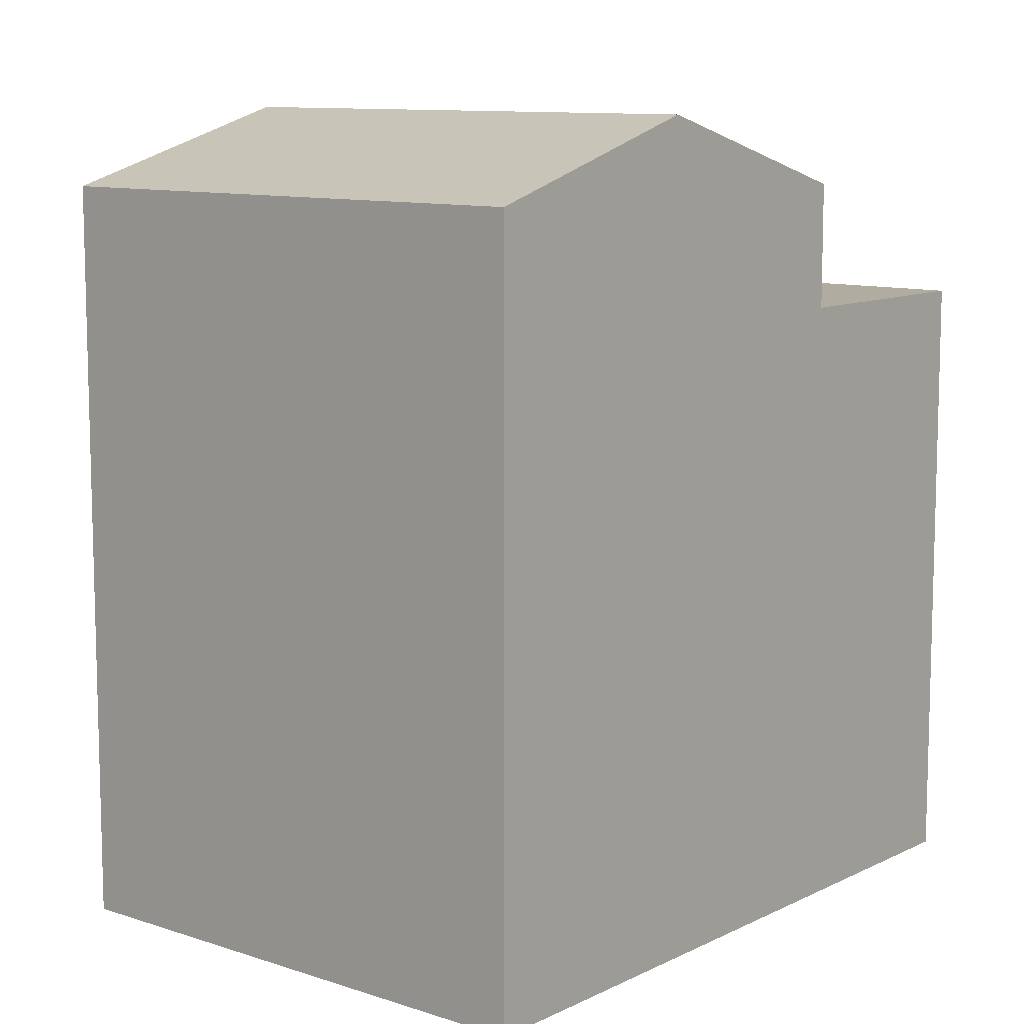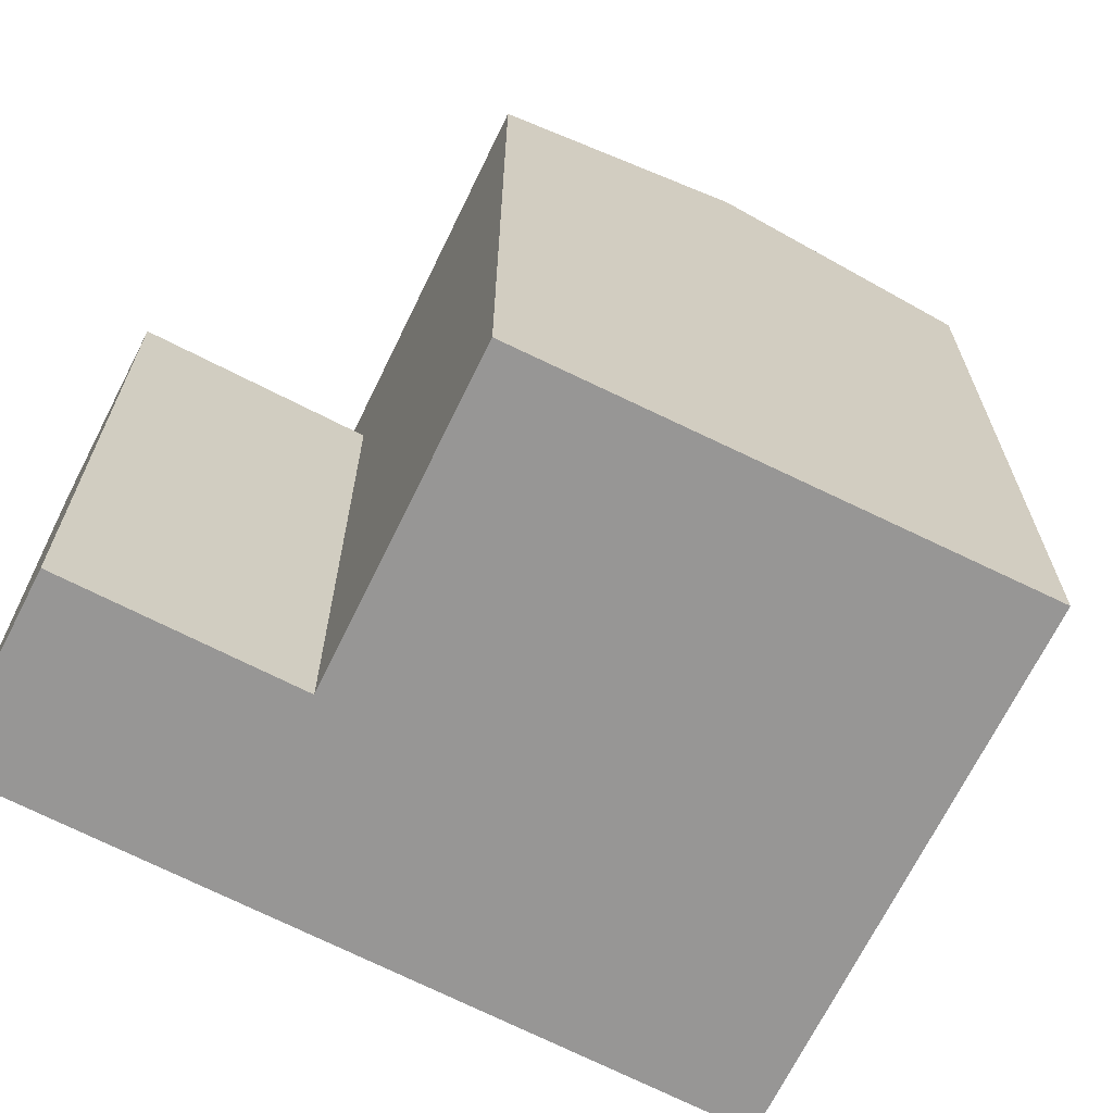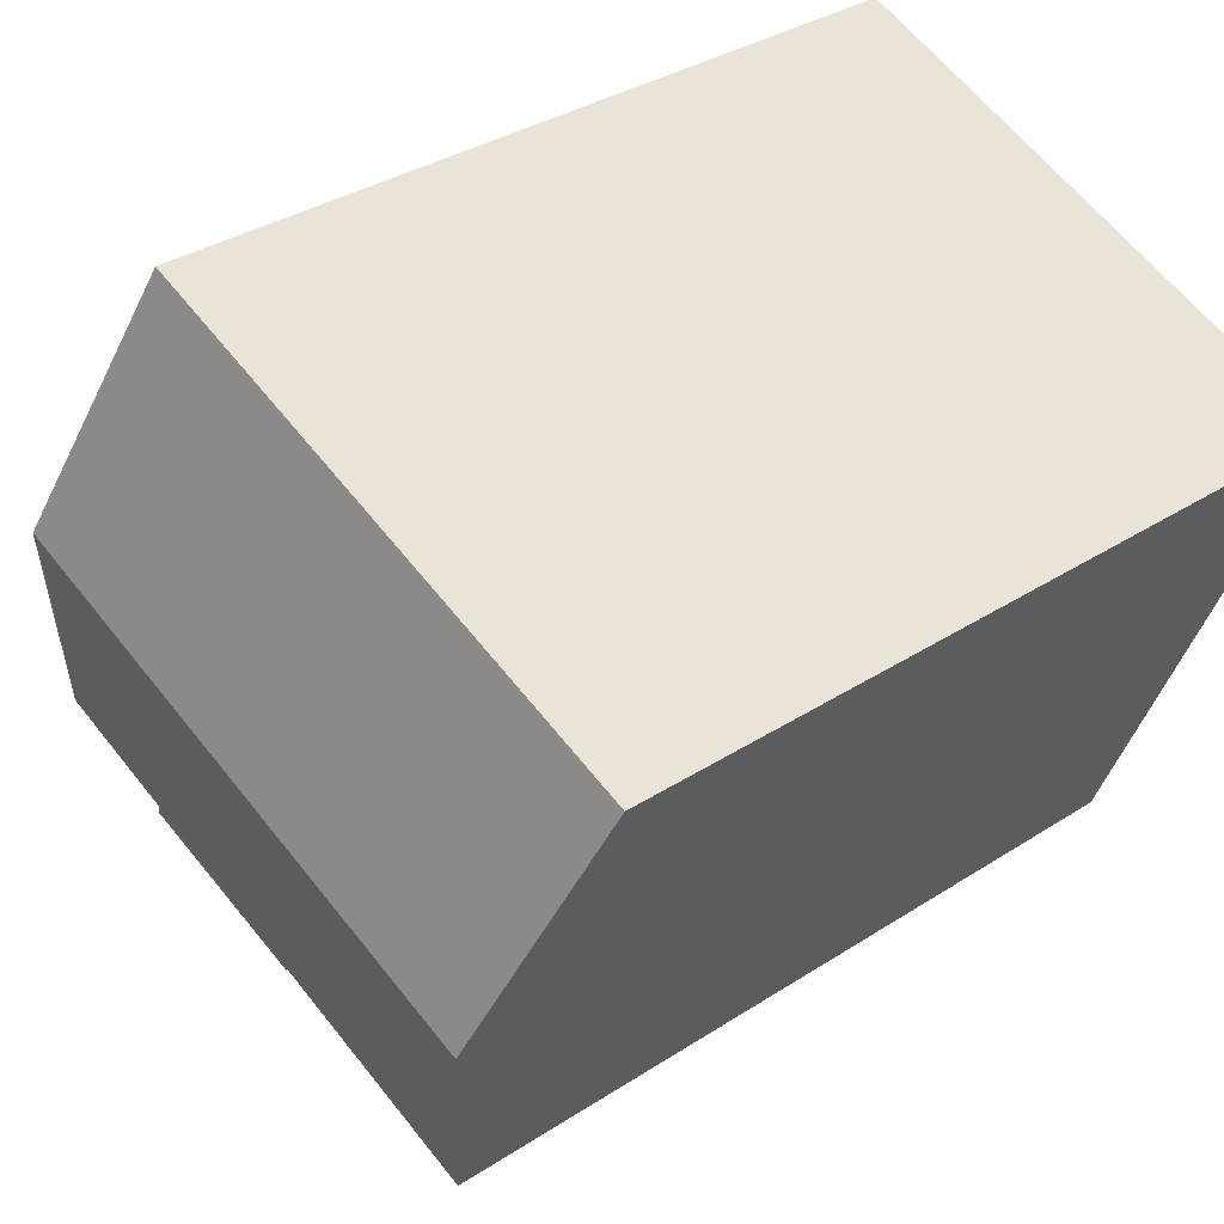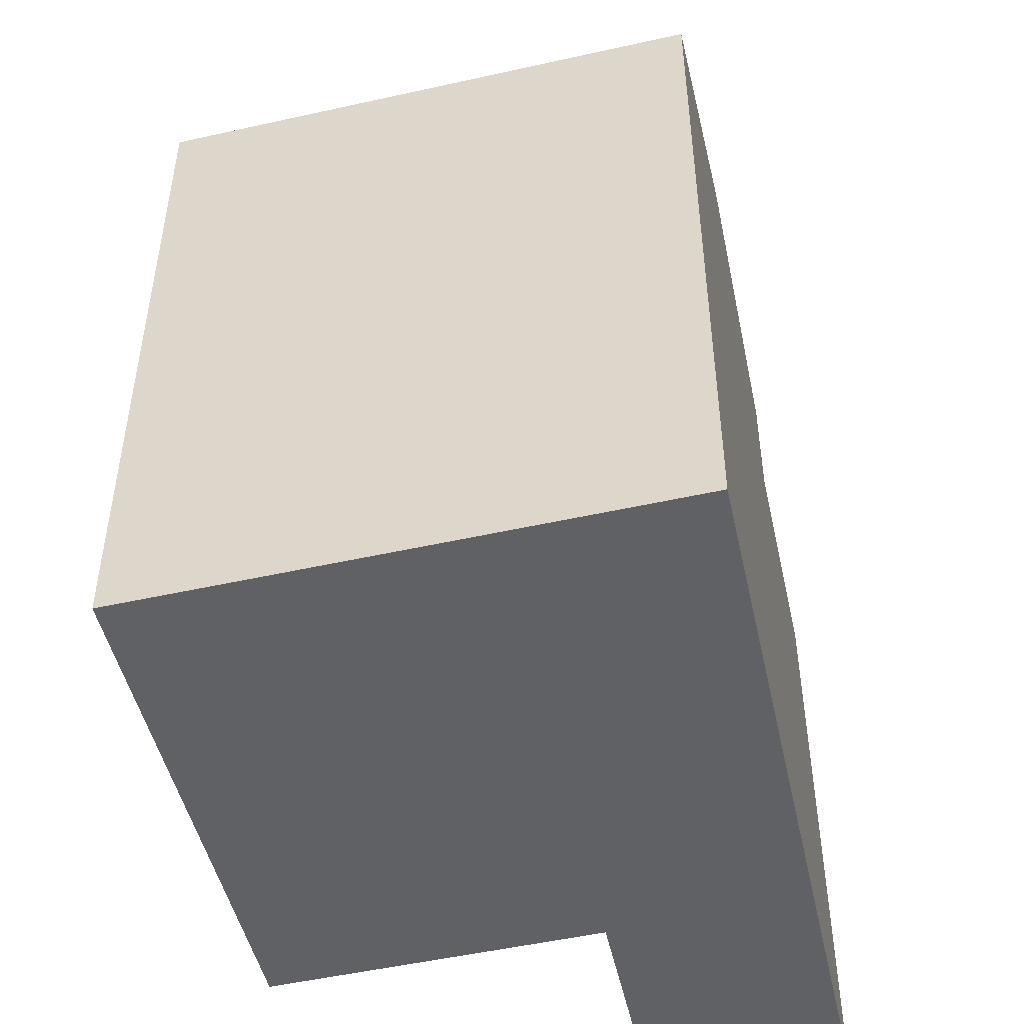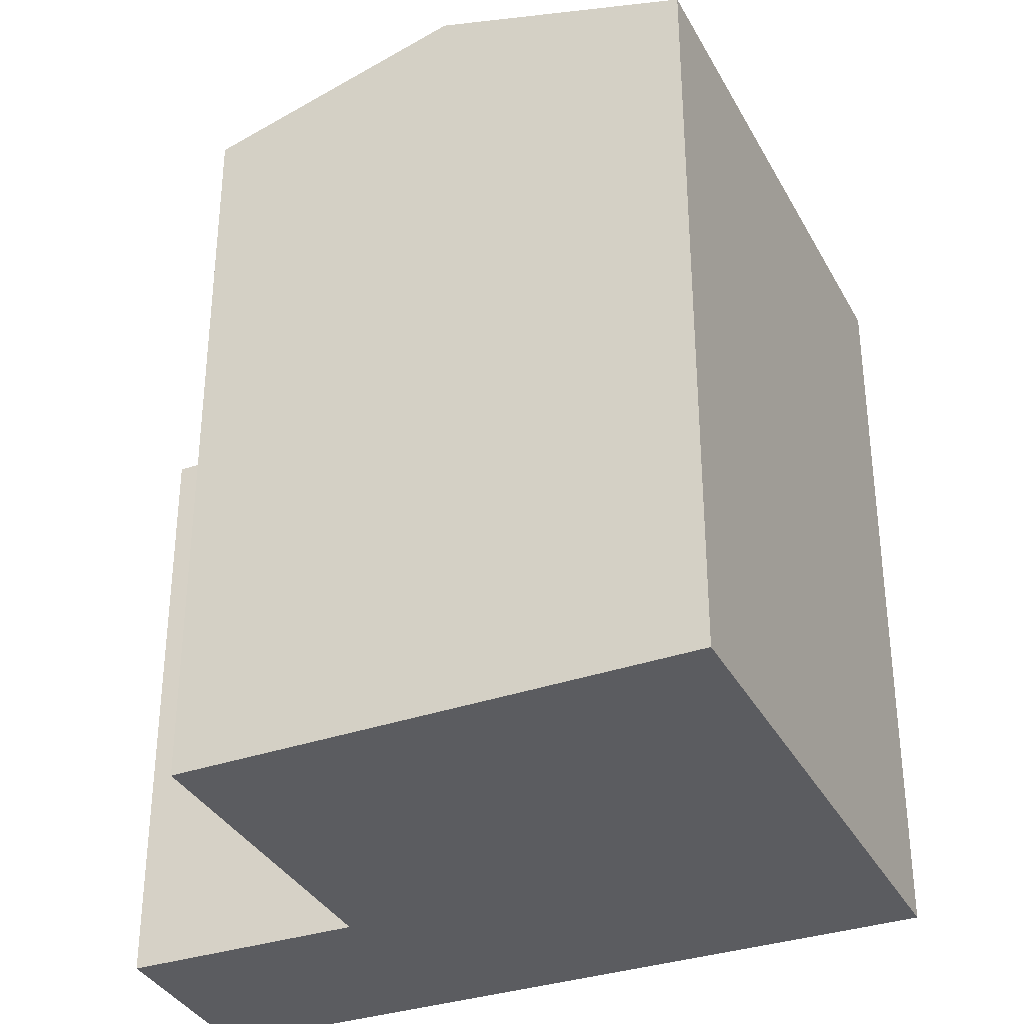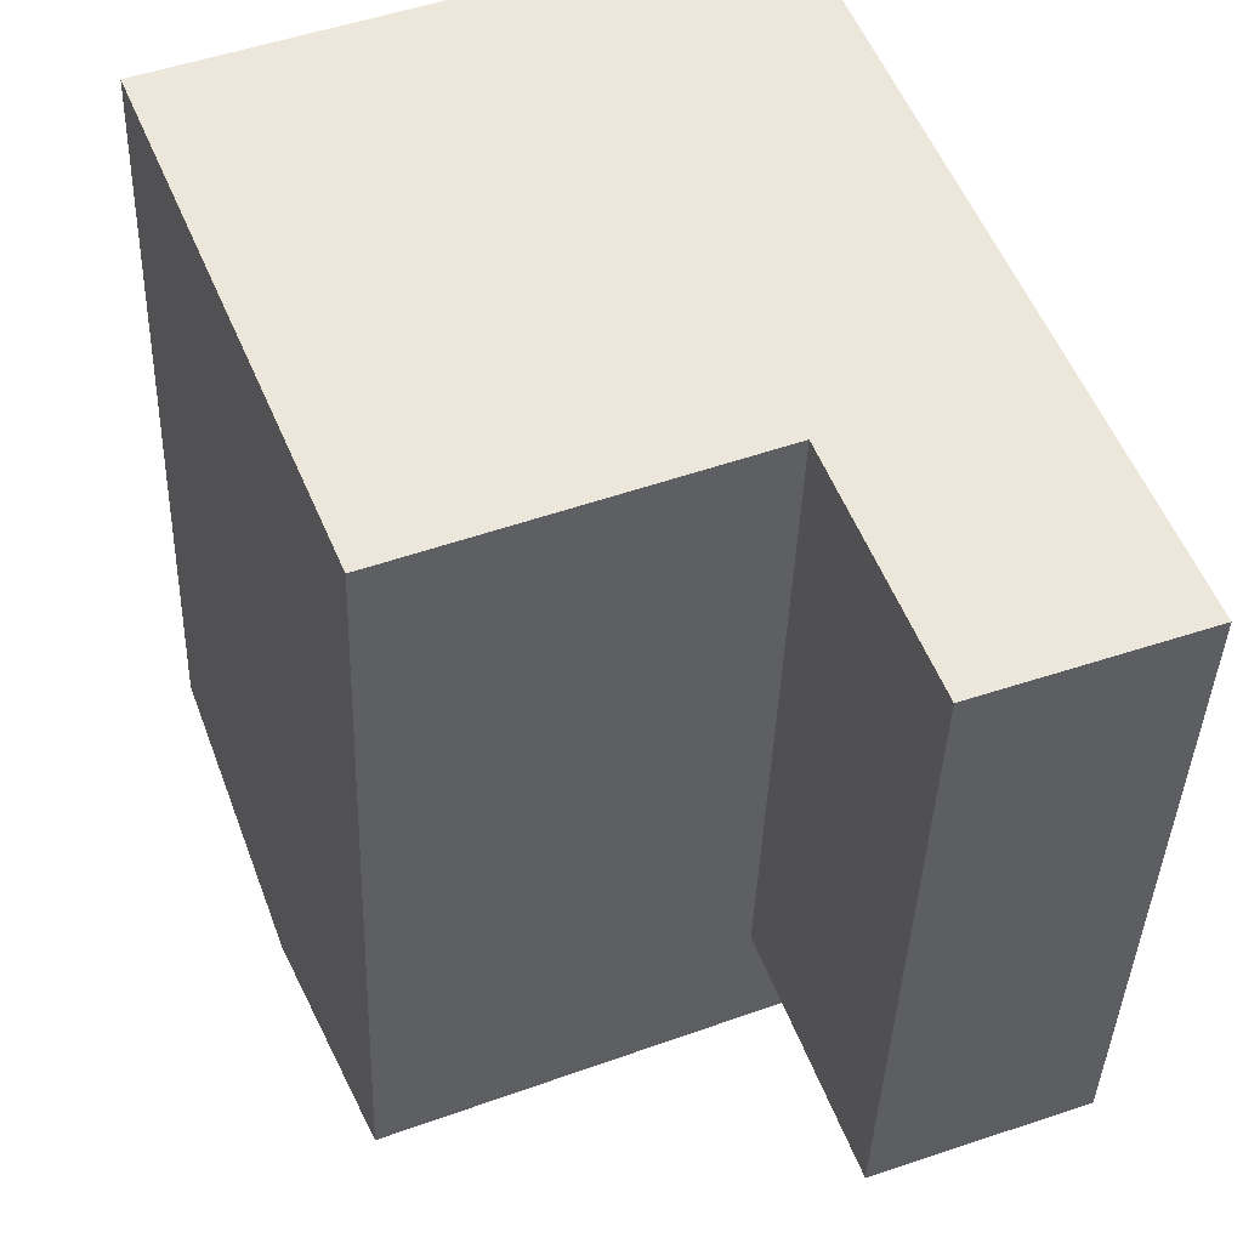
<metadata>
{"format":"obj","ext":"obj","renderer":"f3d","projection":"perspective","resolution":1024,"background":"white","views":[{"elev":10.1,"azim":18.1,"up":"+Y"},{"elev":-67.9,"azim":-138.2,"up":"+Y"},{"elev":33.4,"azim":-131.9,"up":"+Z"},{"elev":-50.1,"azim":-8.5,"up":"+Y"},{"elev":-34.9,"azim":-87.3,"up":"+Y"},{"elev":-38.6,"azim":-1.9,"up":"+Z"}]}
</metadata>
<code>
v  12.19 15.08 -8.369
v  14.25 8.455e-16 -13.81
v  12.19 5.124e-16 -8.369
v  14.25 15.08 -13.81
v  18.8 7.387e-16 -12.06
v  18.8 15.08 -12.06
v  14.5 19.88 -0.7302
v  16.7 15.08 -6.516
v  16.7 18.1 -6.516
v  12.31 18.1 5.056
v  12.31 -3.096e-16 5.057
v  16.7 3.99e-16 -6.516
v  14.5 4.467e-17 -0.7295
v  7.799 -1.962e-16 3.204
v  0 0 0
v  7.799 18.1 3.203
v  0.0003858 18.1 -0.0005717
v  2.335 3.508e-16 -5.729
v  4.669 7.016e-16 -11.46
v  4.669 18.1 -11.46
v  2.335 19.88 -5.729
v  12.19 18.1 -8.369
v  9.994 19.88 -2.583
g defaultobject
f 1 2 3
f 2 1 4
f 4 5 2
f 5 4 6
f 7 8 9
f 8 7 10
f 8 5 6
f 5 8 10
f 5 10 11
f 5 11 12
f 12 11 13
f 10 14 11
f 14 10 15
f 15 10 16
f 15 16 17
f 17 18 15
f 18 17 19
f 19 17 20
f 20 17 21
f 9 8 22
f 1 22 8
f 20 22 1
f 3 20 1
f 19 20 3
f 12 2 5
f 2 12 13
f 2 13 3
f 3 13 11
f 3 11 19
f 19 11 14
f 19 14 15
f 19 15 18
f 7 16 10
f 16 7 17
f 17 7 23
f 17 23 21
f 9 23 7
f 23 9 21
f 21 9 22
f 21 22 20
f 6 1 8
f 1 6 4

</code>
